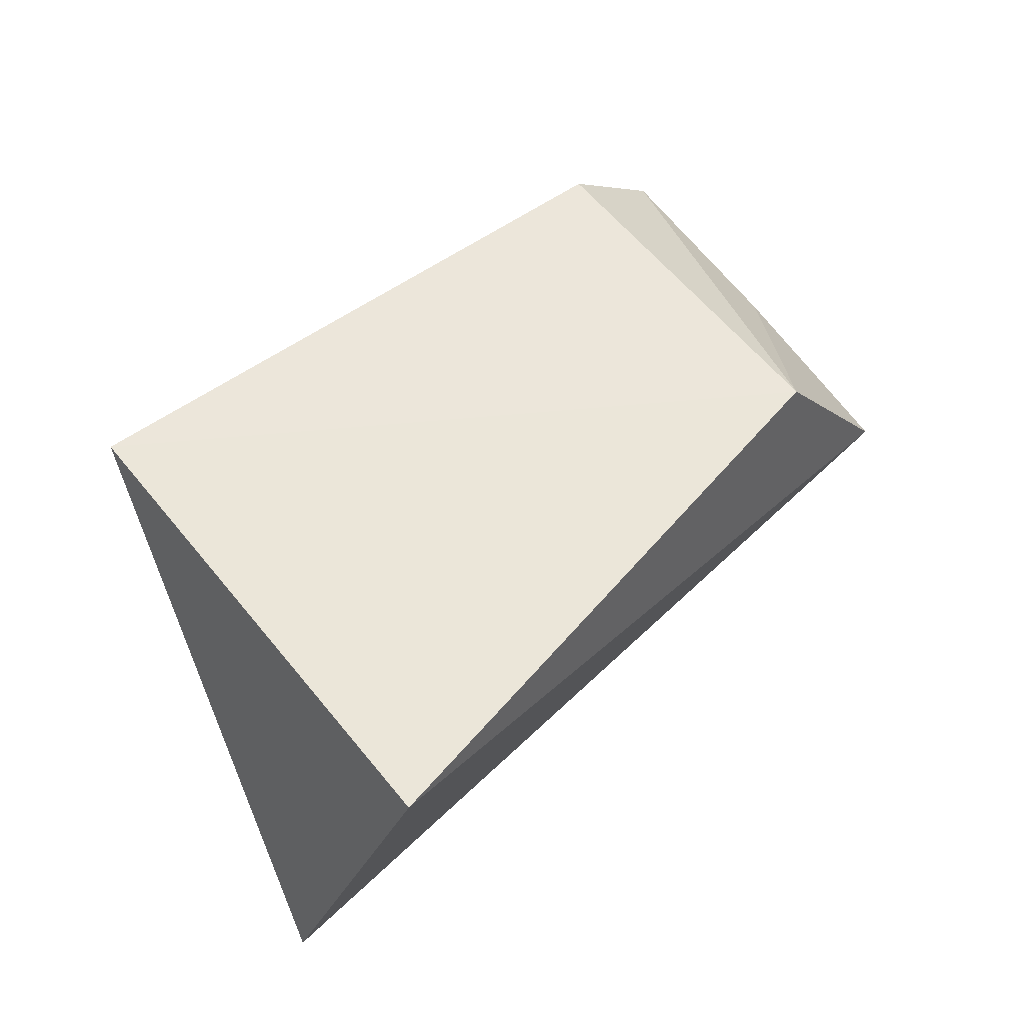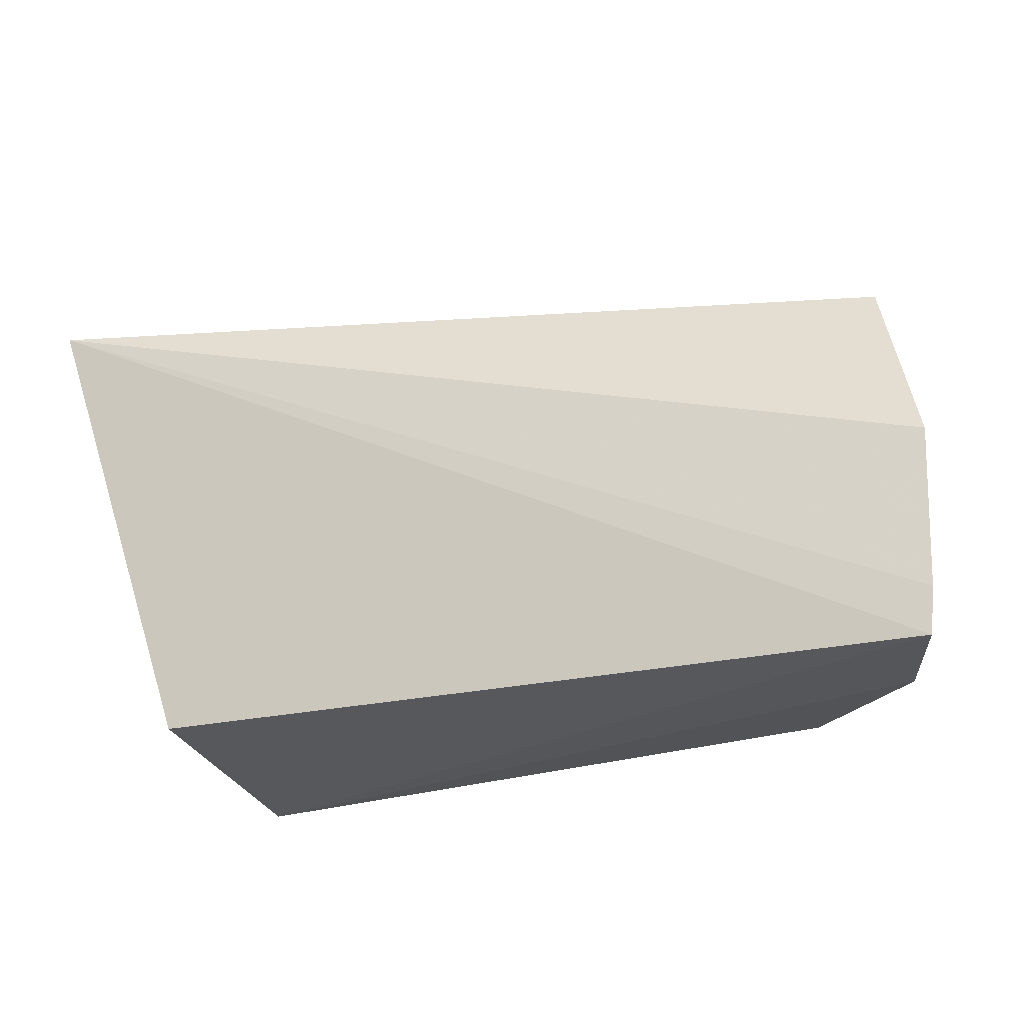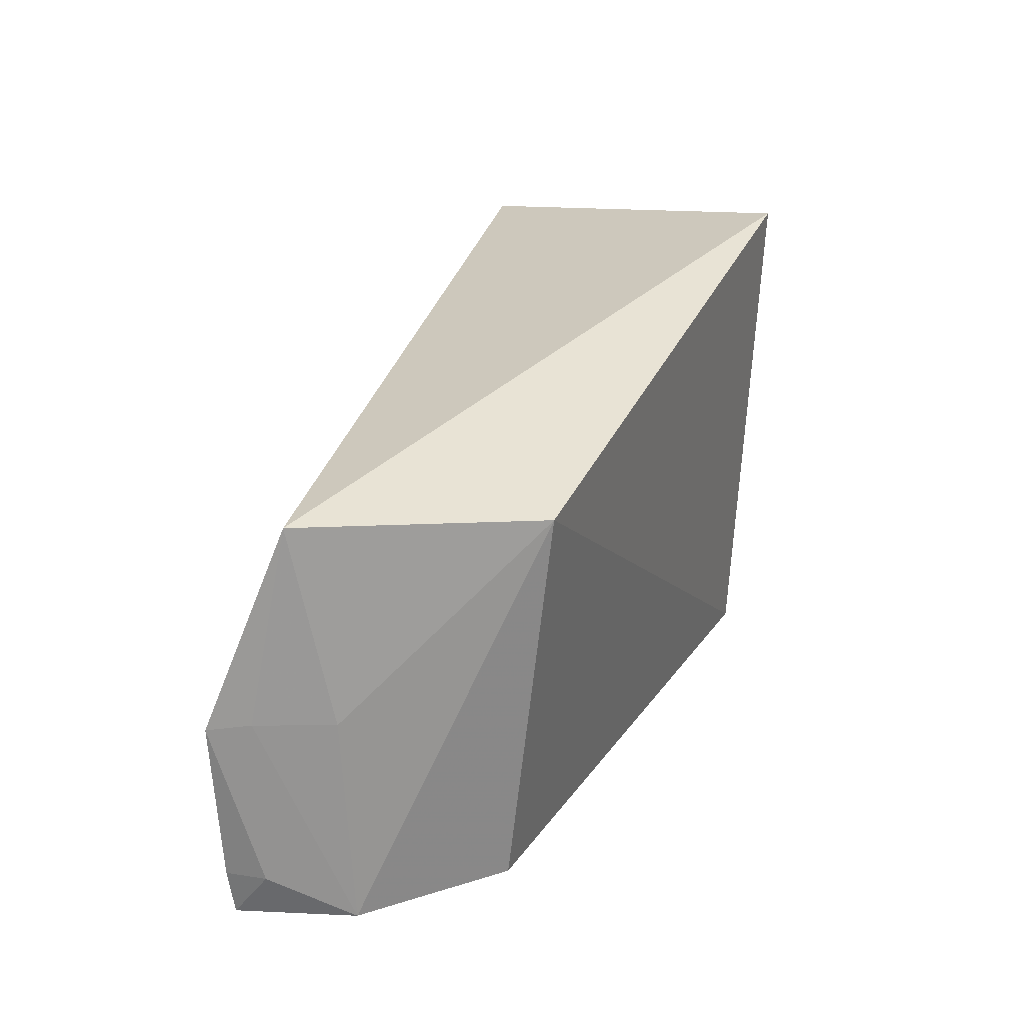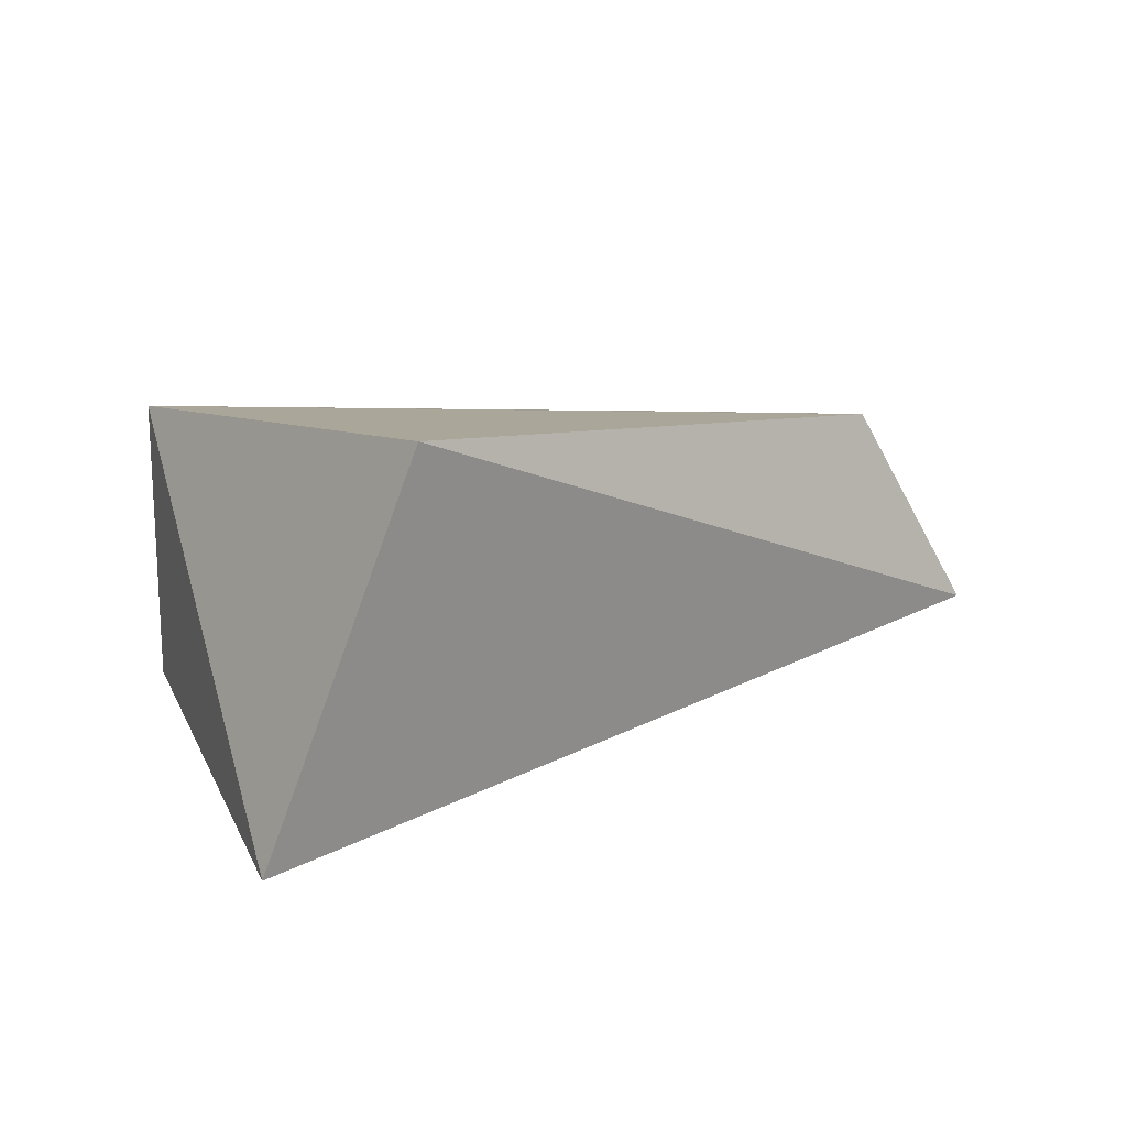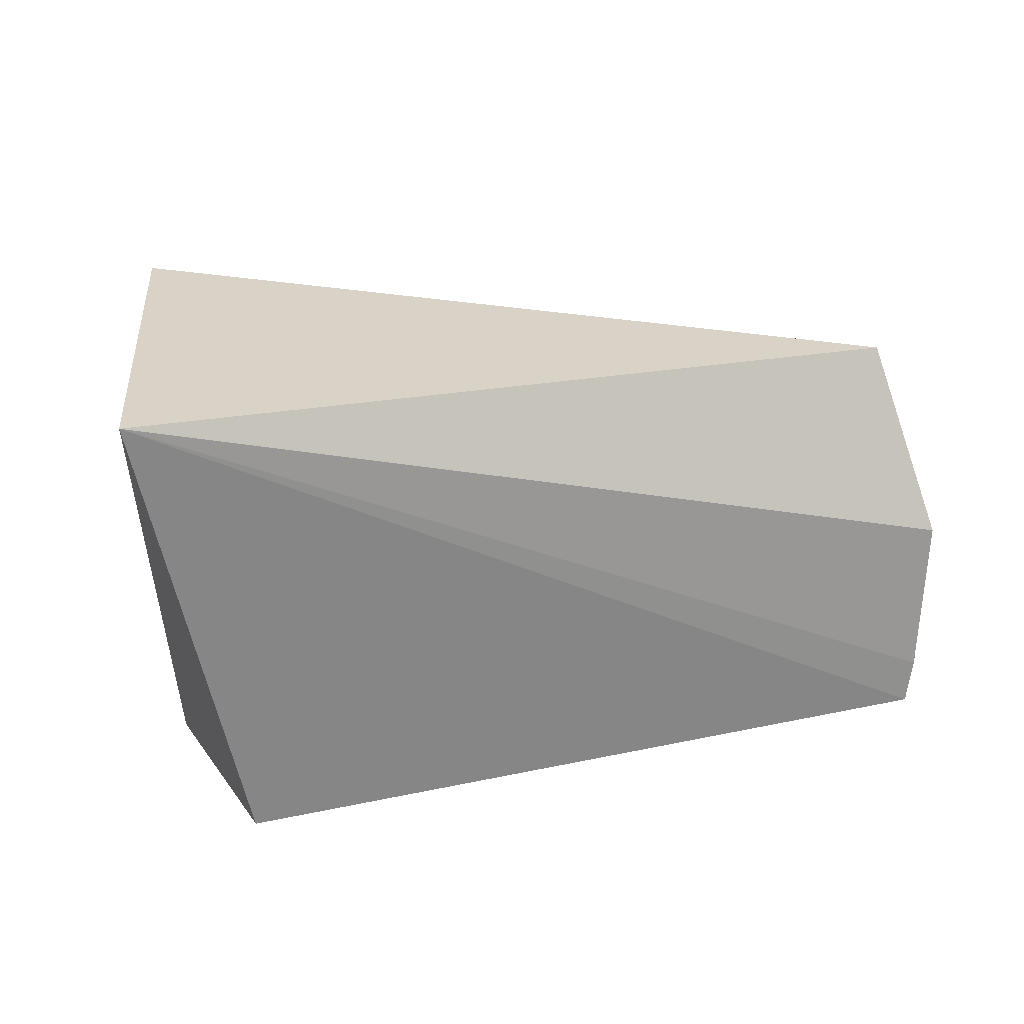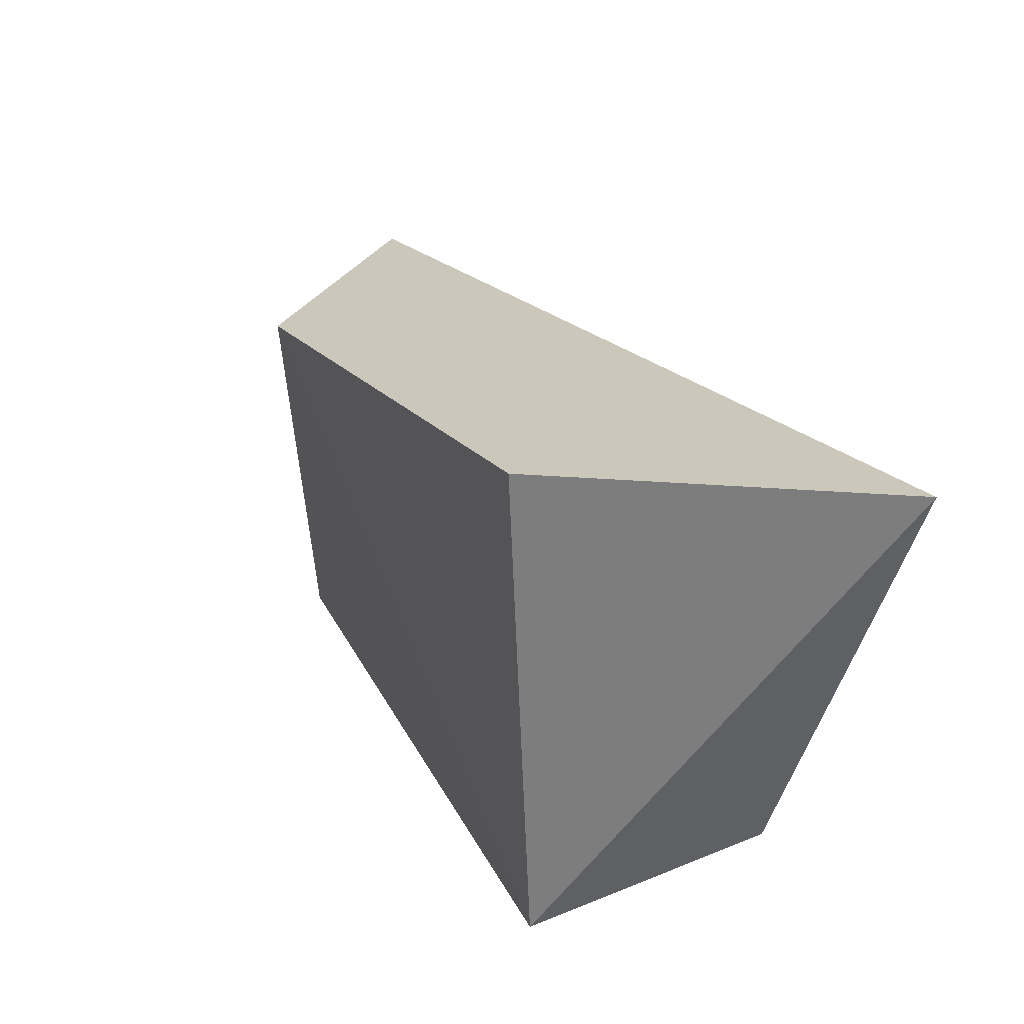
<metadata>
{"format":"obj","ext":"obj","renderer":"f3d","projection":"perspective","resolution":1024,"background":"white","views":[{"elev":62.1,"azim":141.0,"up":"+Z"},{"elev":-26.6,"azim":-161.8,"up":"+Y"},{"elev":25.1,"azim":-69.3,"up":"+Y"},{"elev":11.6,"azim":144.0,"up":"+Z"},{"elev":18.8,"azim":156.9,"up":"+Y"},{"elev":30.1,"azim":61.5,"up":"+Y"}]}
</metadata>
<code>
v 0.02322 -0.01516 0.05473
v 0.02298 -0.06379 0.0524
v 0.0346 -0.02105 0.02002
v -0.05091 -0.04345 0.02537
v -0.03446 -0.02644 0.05116
v 0.02285 -0.06305 0.02645
v -0.03603 -0.06229 0.04753
v -0.04696 -0.02488 0.03182
v -0.0496 -0.06293 0.02635
v -0.04663 -0.06279 0.03705
v -0.05014 -0.05858 0.02596
v -0.04645 -0.04323 0.0358
v -0.04959 -0.05868 0.02962
v -0.04941 -0.04303 0.02907
f 1 2 3
f 5 2 1
f 6 3 2
f 7 2 5
f 8 5 1
f 8 1 3
f 8 3 4
f 9 3 6
f 9 6 2
f 10 7 5
f 10 9 2
f 10 2 7
f 11 4 3
f 11 3 9
f 12 10 5
f 12 5 8
f 13 4 11
f 13 11 9
f 13 9 10
f 14 12 8
f 14 8 4
f 14 10 12
f 14 13 10
f 14 4 13

</code>
